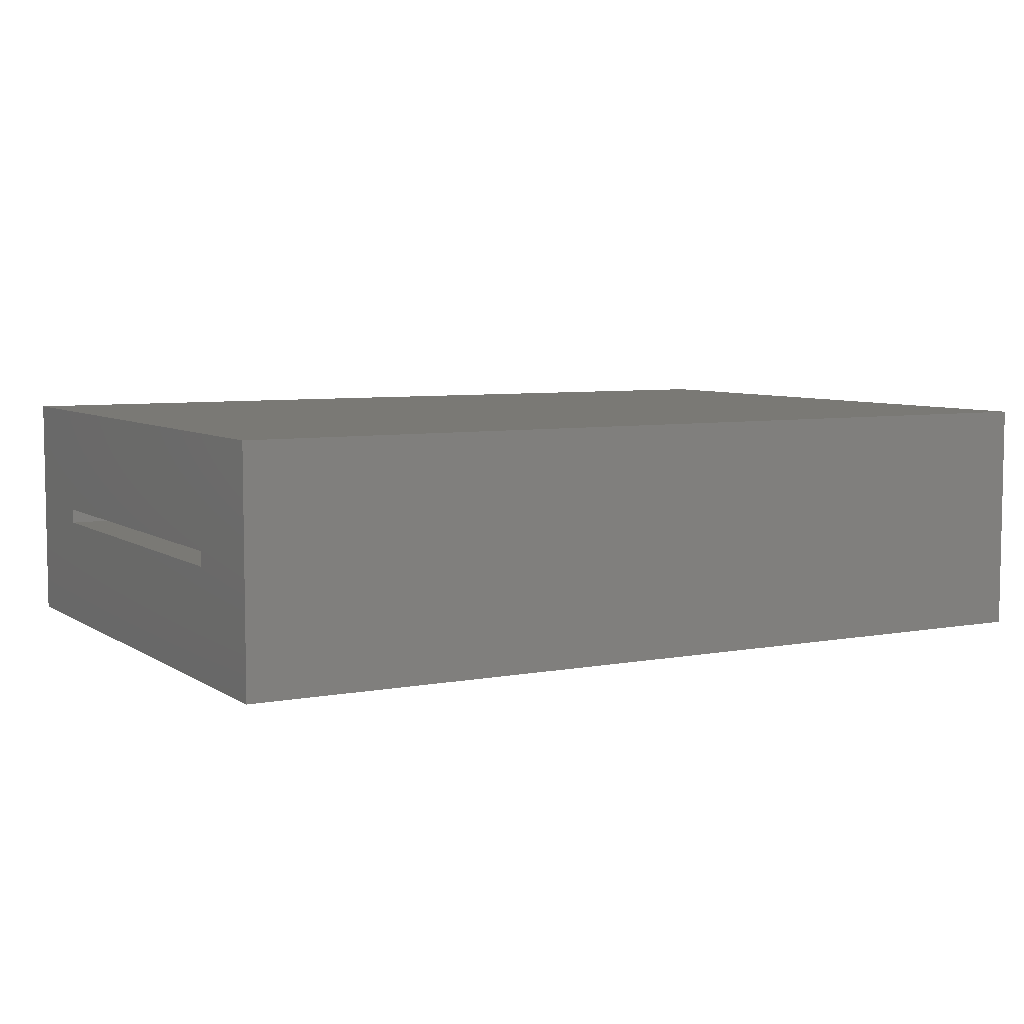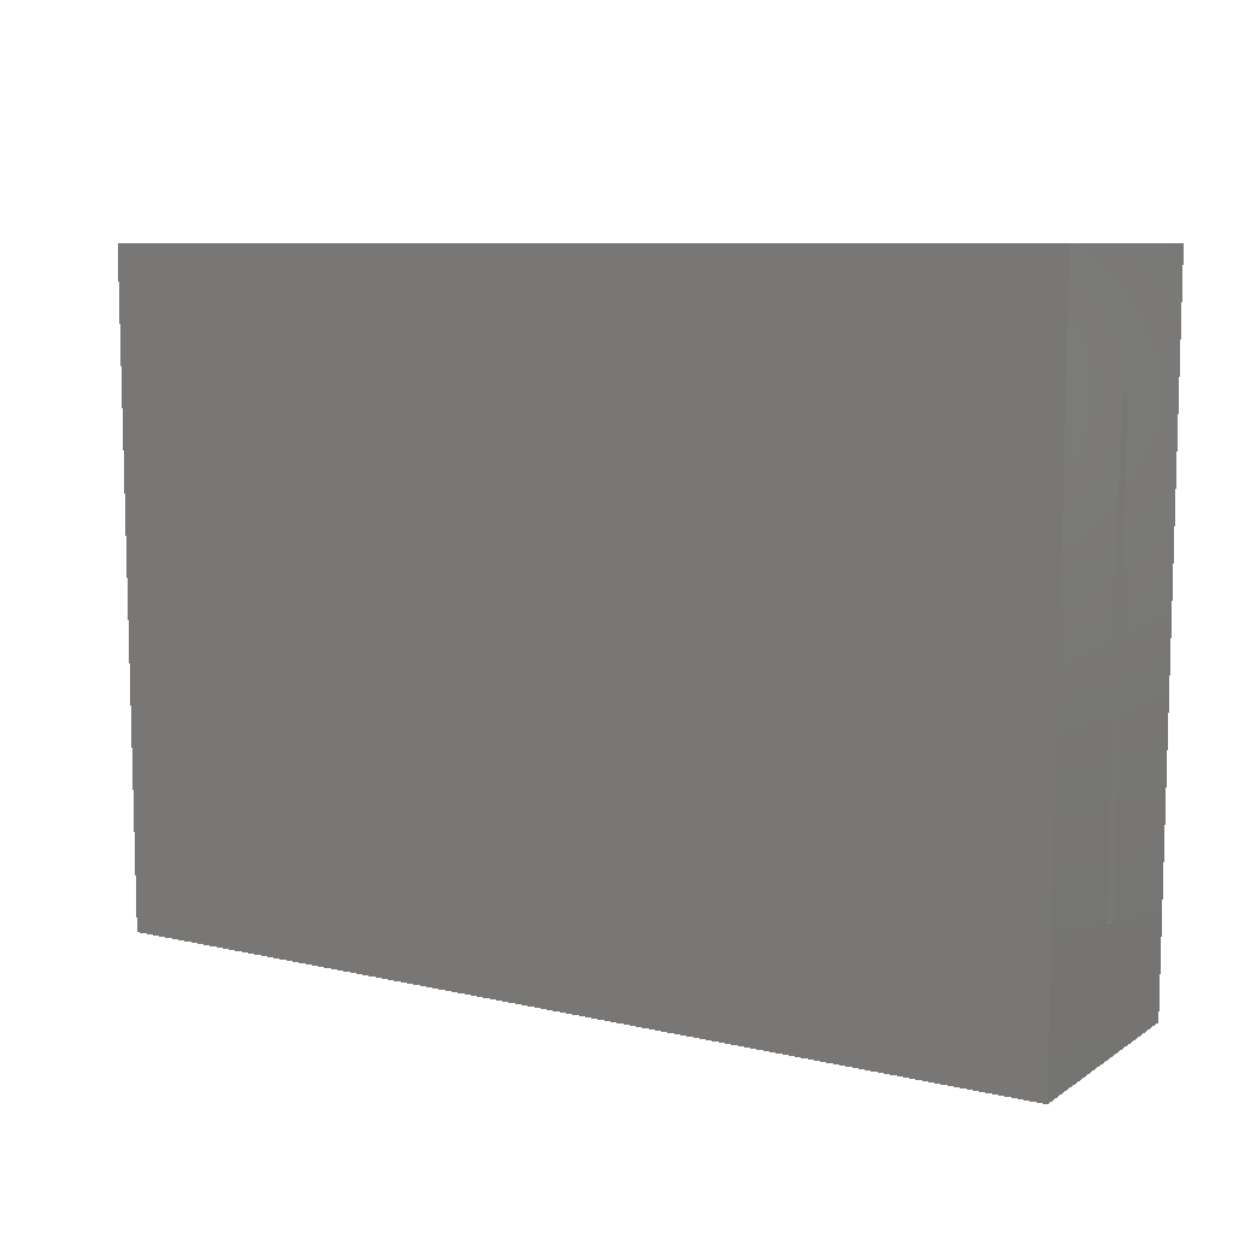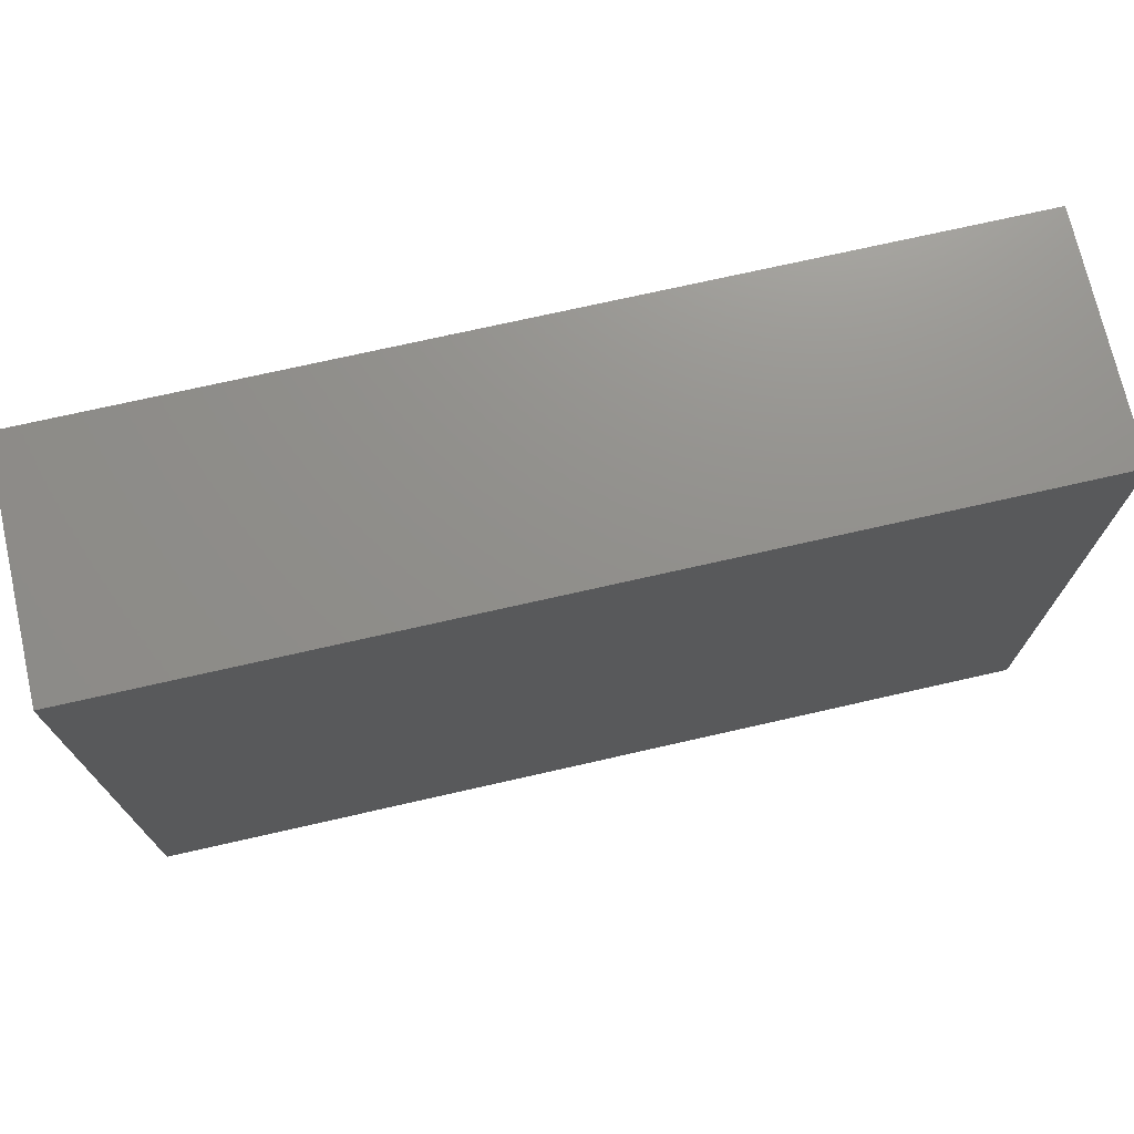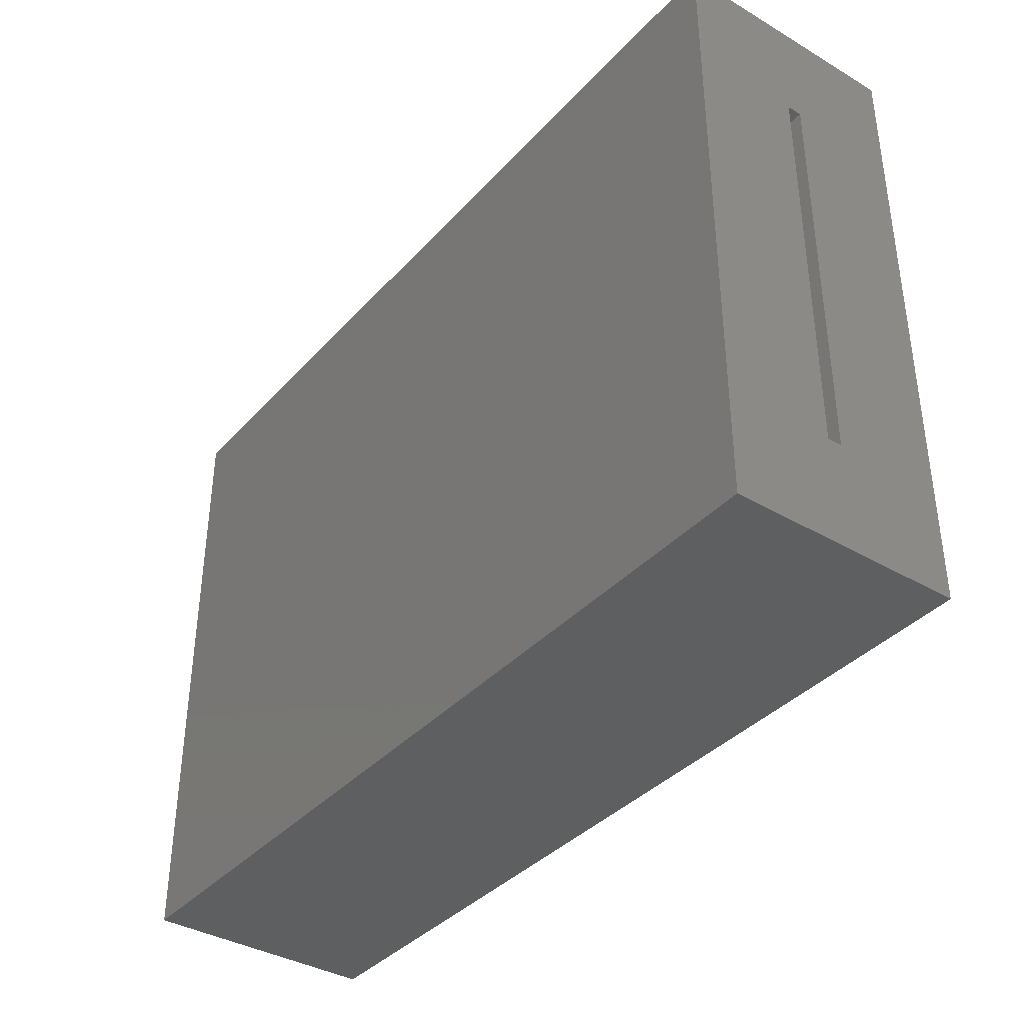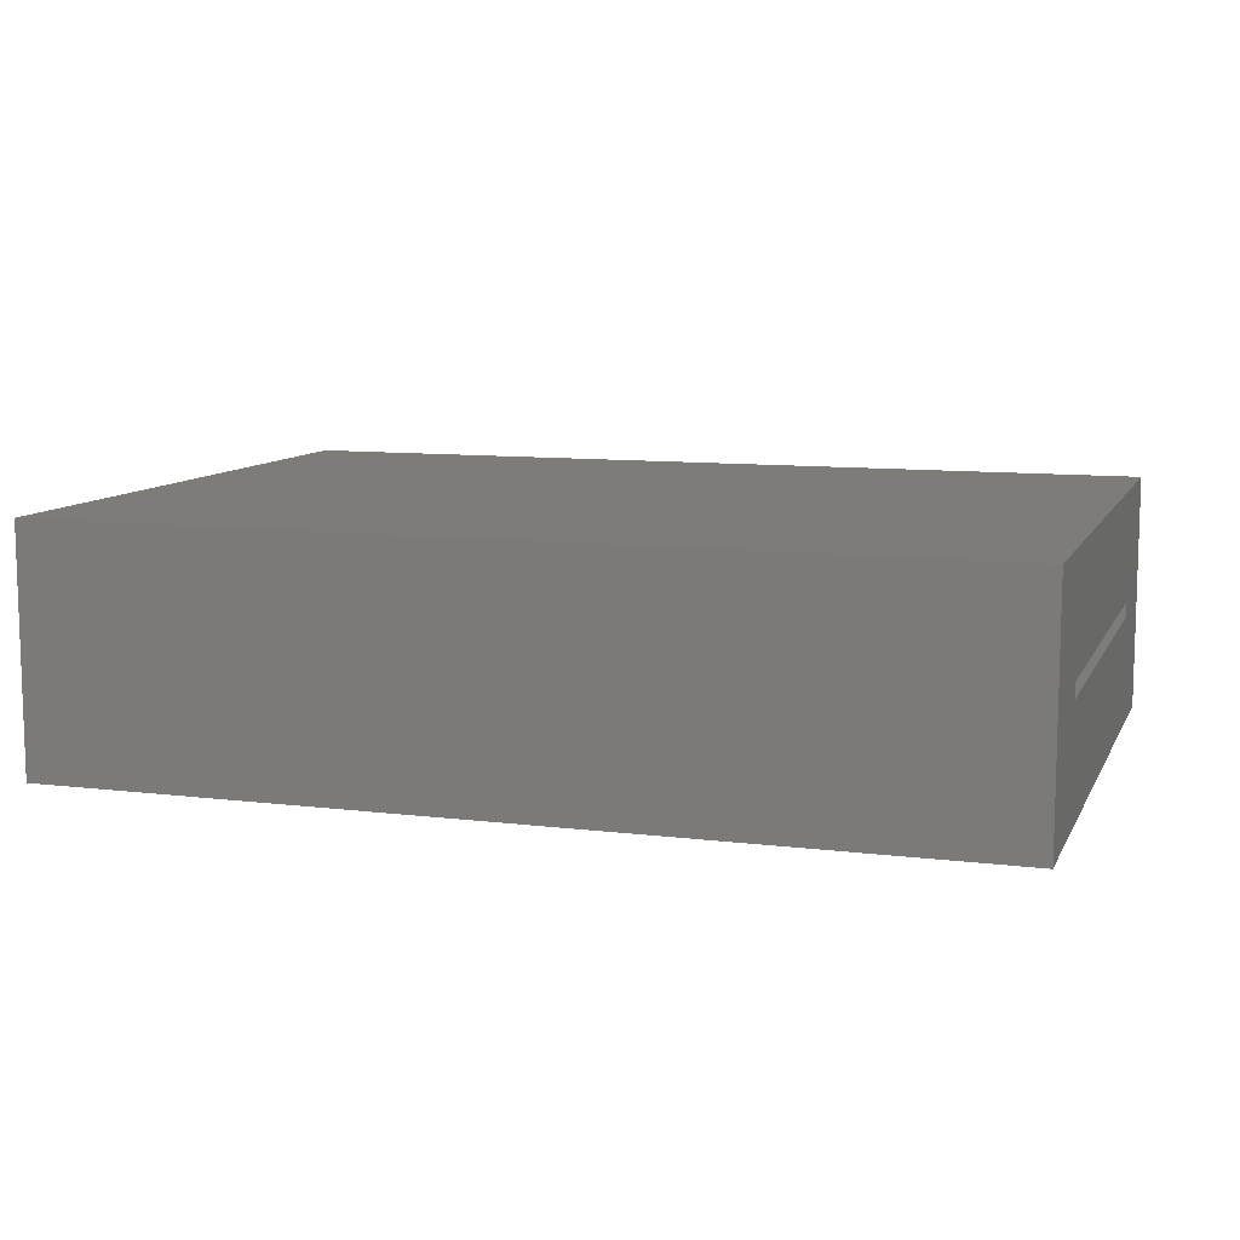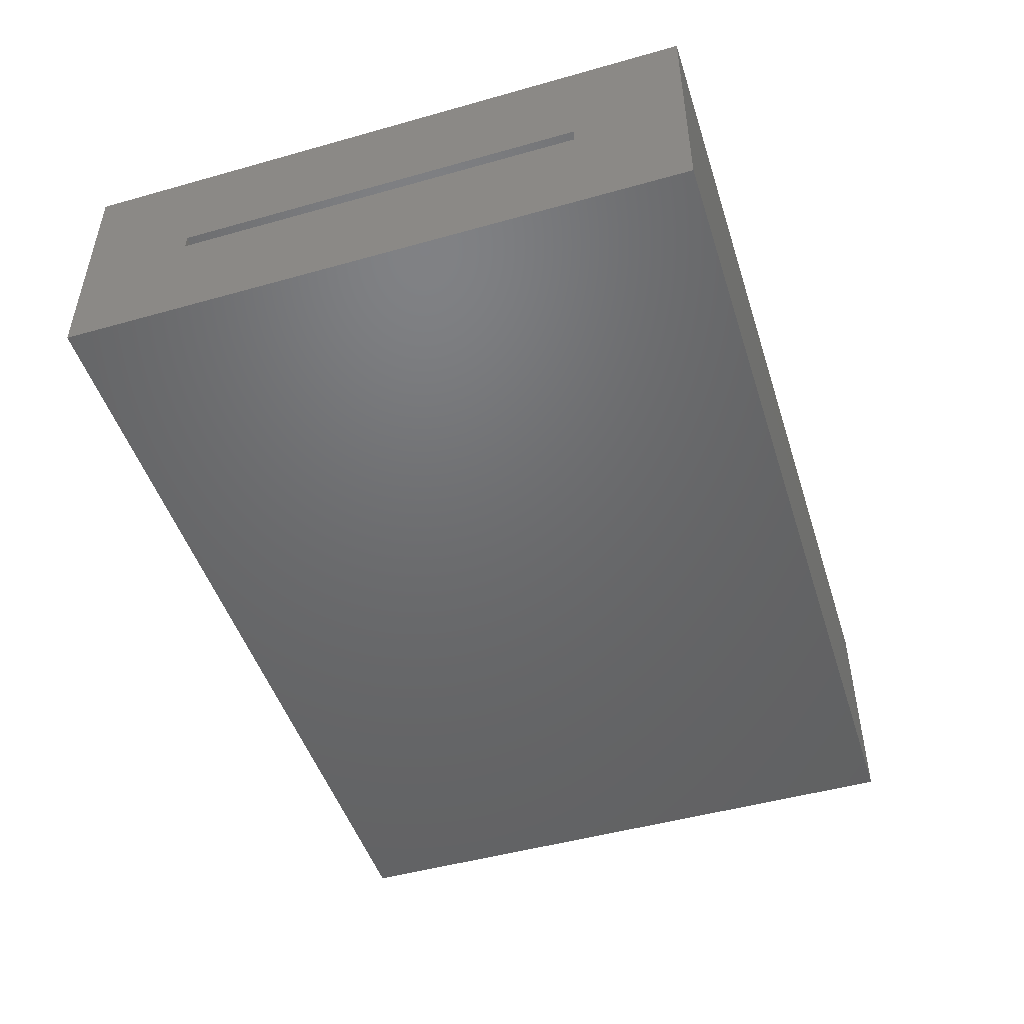
<metadata>
{"format":"stl","ext":"stl","renderer":"f3d","projection":"perspective","resolution":1024,"background":"white","views":[{"elev":6.3,"azim":-29.4,"up":"+Z"},{"elev":8.4,"azim":-148.1,"up":"+Y"},{"elev":72.7,"azim":-12.8,"up":"+Y"},{"elev":-37.8,"azim":-126.8,"up":"+Y"},{"elev":9.8,"azim":-162.2,"up":"+Z"},{"elev":-48.3,"azim":-72.5,"up":"+Z"}]}
</metadata>
<code>
# stl→obj: 16 verts, 28 faces
v -0.1016 -0.01826 0.1484
v -0.1016 -0.01826 -0.1016
v -0.1016 -0.1354 0.01562
v -0.1016 -0.1354 0.03125
v -0.1016 -0.5703 0.03125
v -0.1016 -0.6875 0.1484
v -0.1016 -0.6875 -0.1016
v -0.1016 -0.5703 0.01562
v 0.7344 -0.5703 0.03125
v 0.7344 -0.5703 0.01562
v 0.7344 -0.1354 0.03125
v 0.7344 -0.1354 0.01562
v 0.8516 -0.6875 0.1484
v 0.8516 -0.6875 -0.1016
v 0.8516 -0.01826 0.1484
v 0.8516 -0.01826 -0.1016
f 1 2 3
f 1 3 4
f 1 4 5
f 1 5 6
f 6 5 7
f 7 5 8
f 7 8 2
f 2 8 3
f 5 9 8
f 8 9 10
f 11 4 12
f 12 4 3
f 3 8 12
f 12 8 10
f 4 11 5
f 5 11 9
f 6 7 13
f 13 7 14
f 13 14 15
f 15 14 16
f 15 16 1
f 1 16 2
f 2 16 7
f 7 16 14
f 1 6 15
f 15 6 13
f 9 11 10
f 10 11 12

</code>
